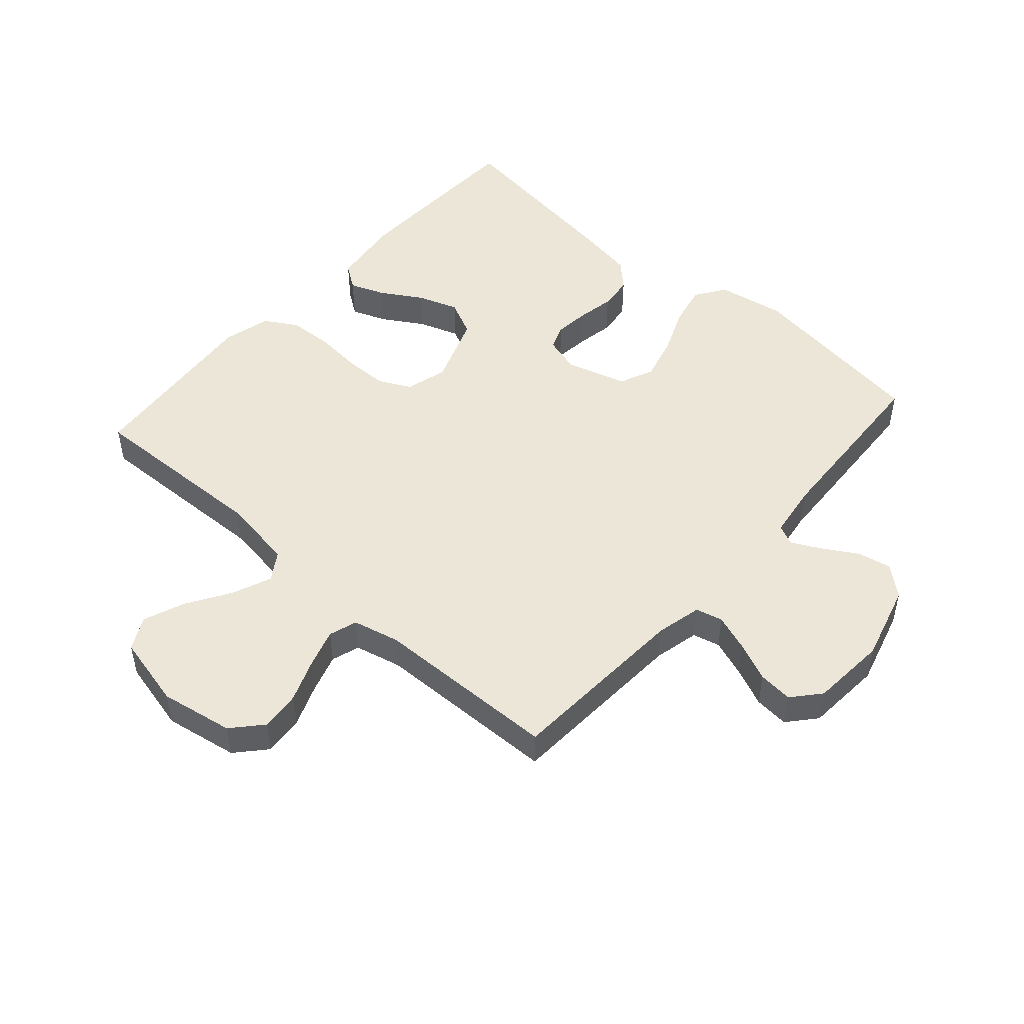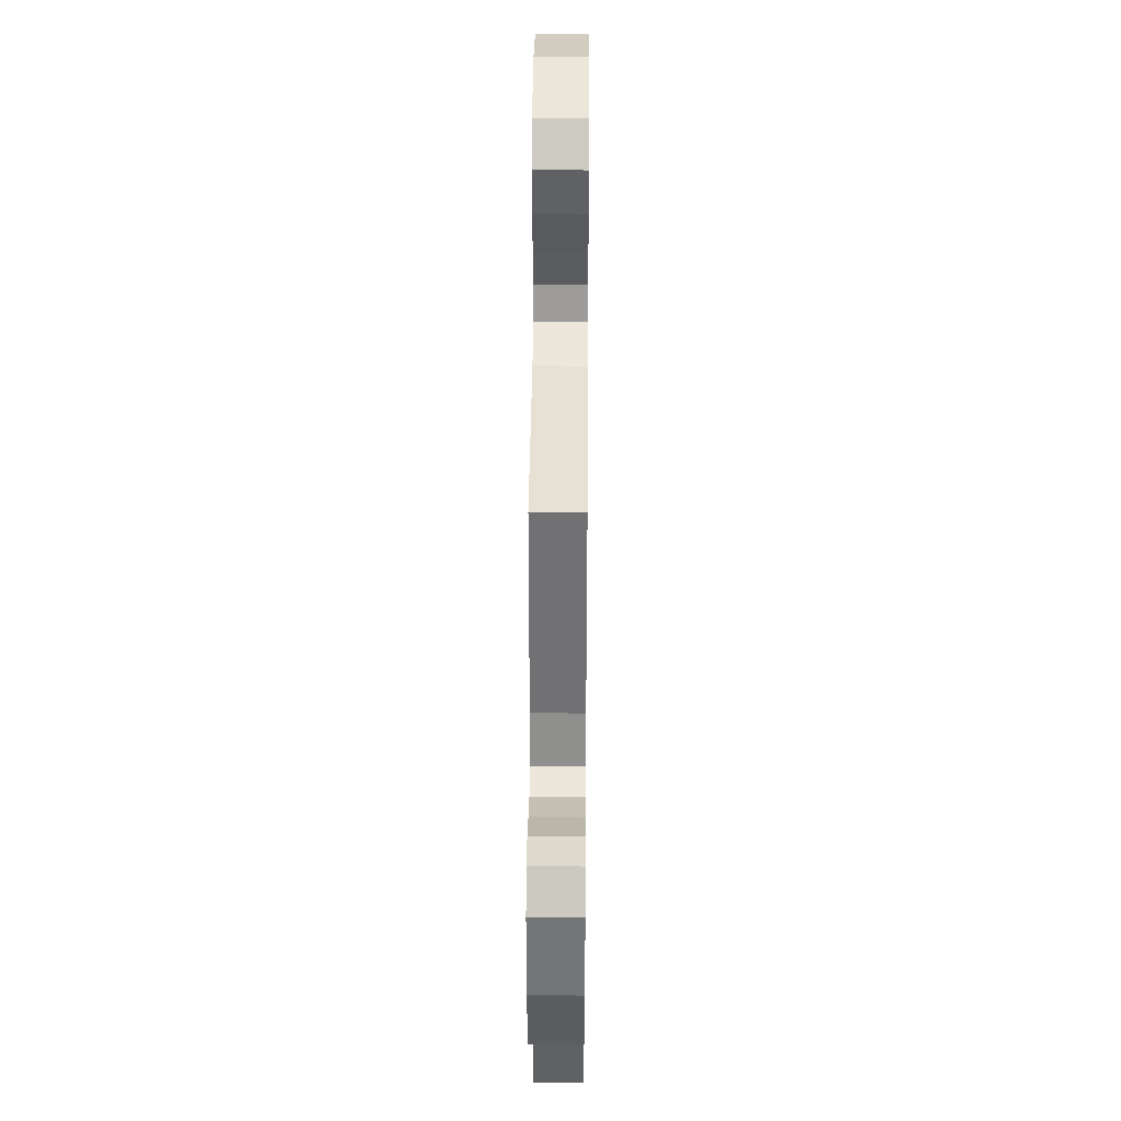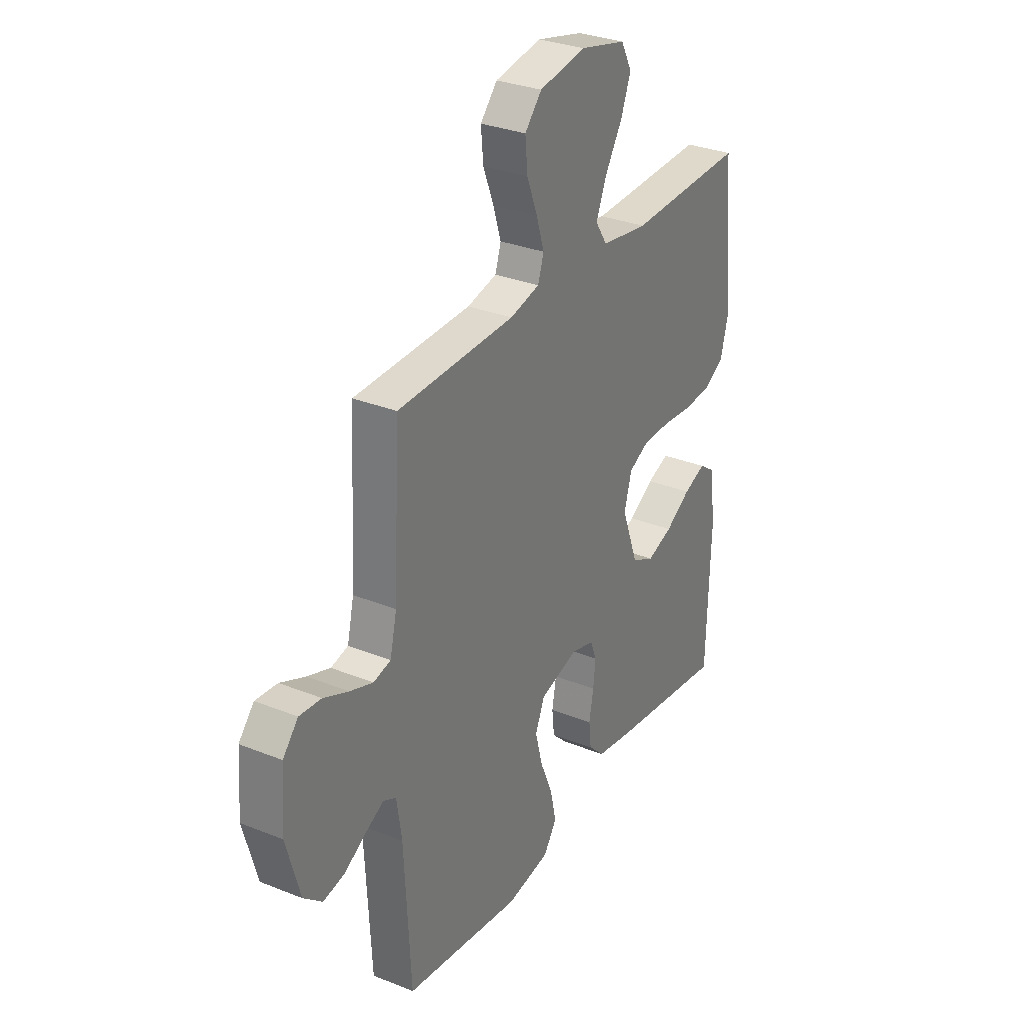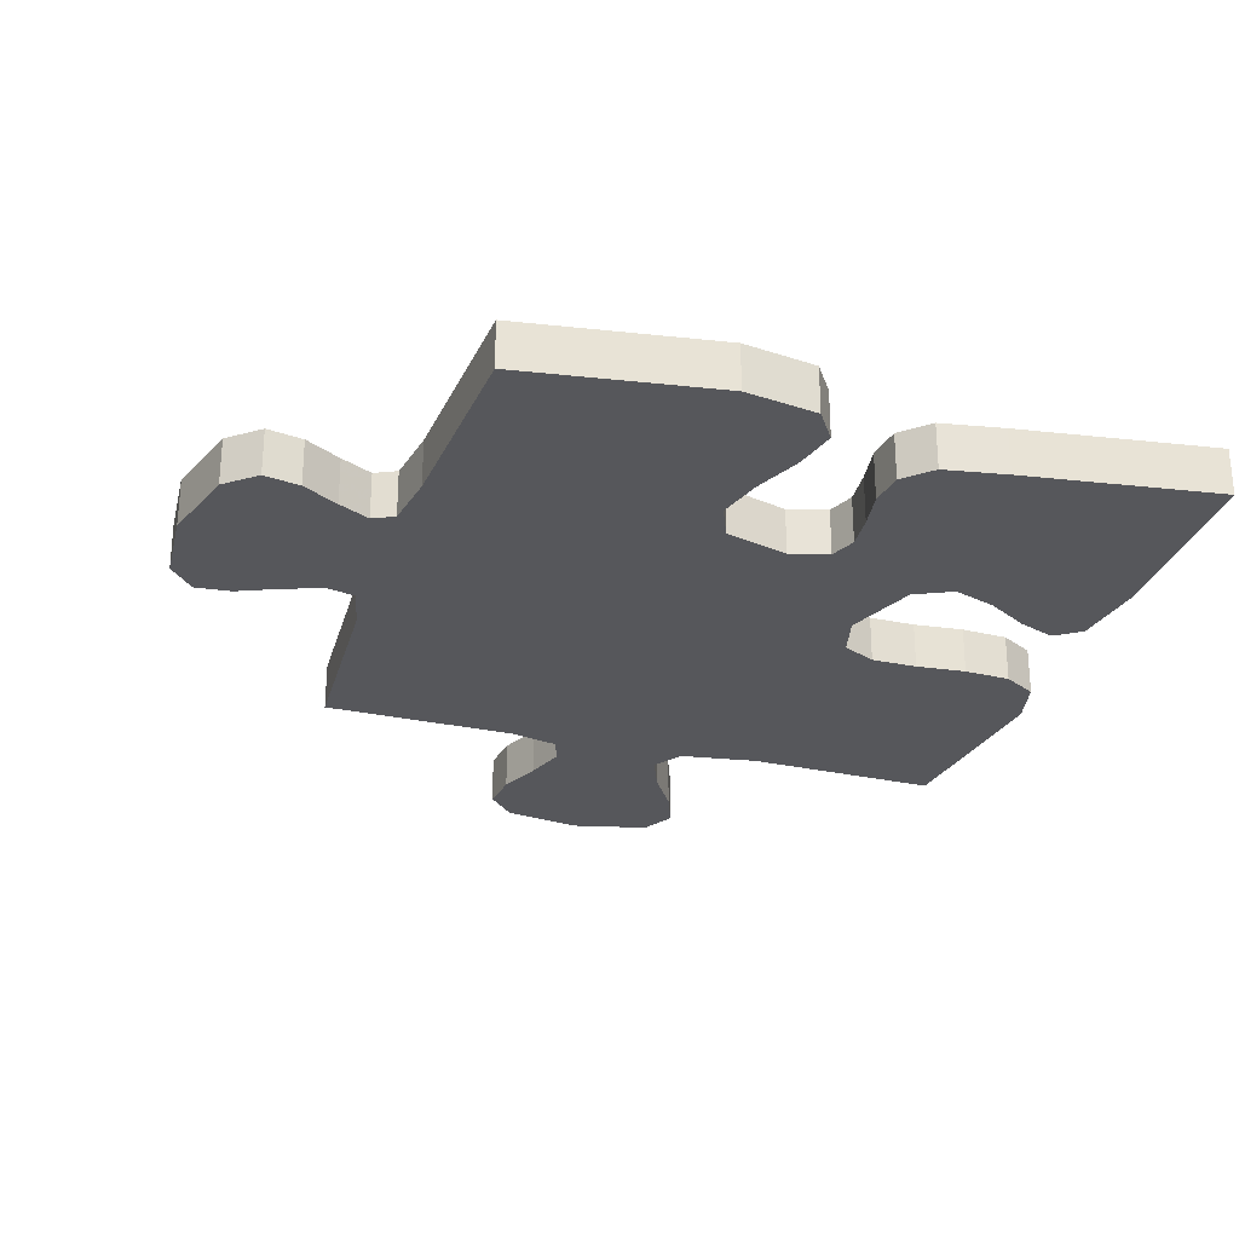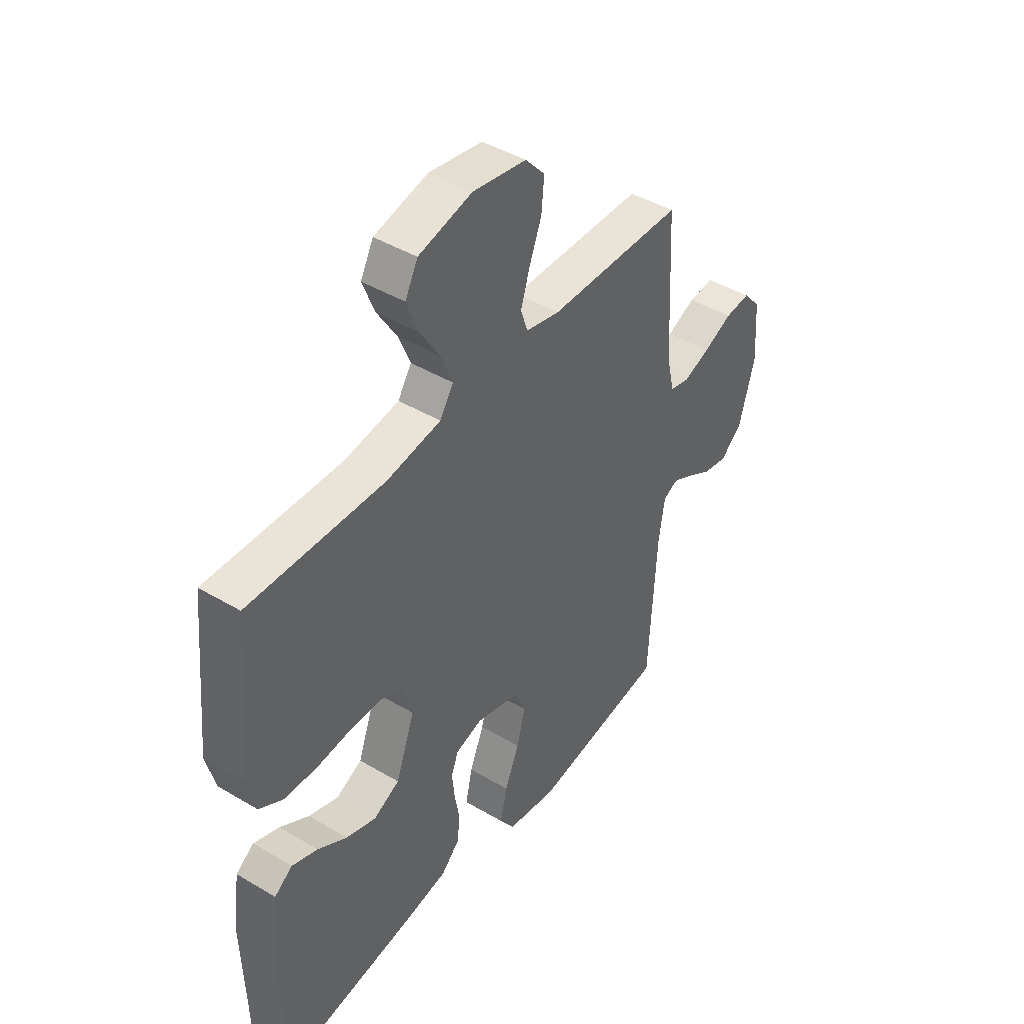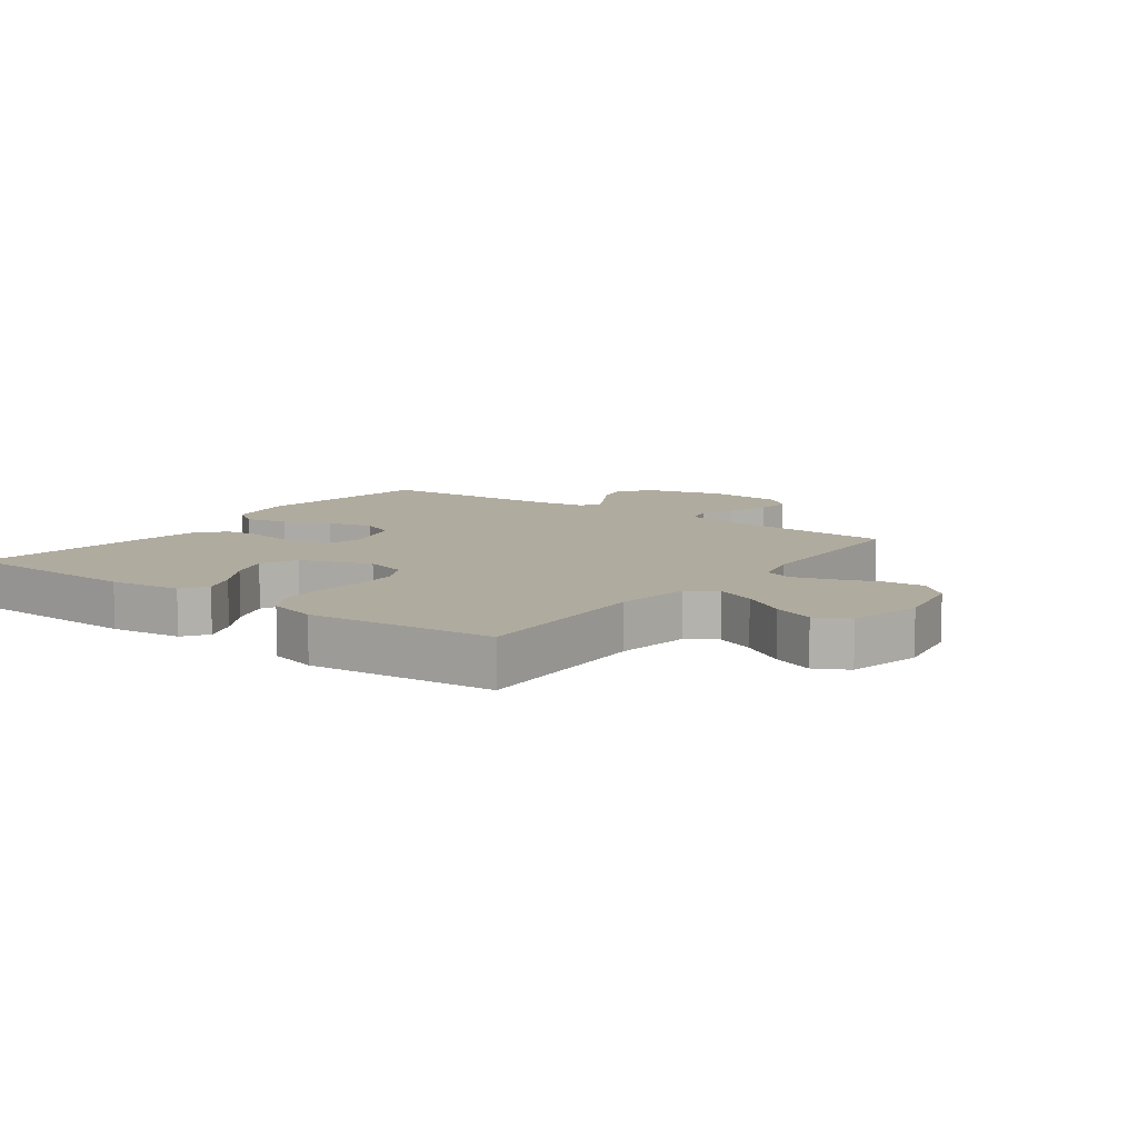
<metadata>
{"format":"obj","ext":"obj","renderer":"f3d","projection":"perspective","resolution":1024,"background":"white","views":[{"elev":49.3,"azim":41.6,"up":"+Y"},{"elev":37.7,"azim":90.5,"up":"+Z"},{"elev":30.9,"azim":119.9,"up":"+Z"},{"elev":-27.2,"azim":162.4,"up":"+Y"},{"elev":43.9,"azim":-55.1,"up":"+Z"},{"elev":9.7,"azim":-53.7,"up":"+Y"}]}
</metadata>
<code>
v 0.5 0.07 -0.5
v 0.2 0.07 -0.542
v 0.089 0.07 -0.523
v 0.056 0.07 -0.474
v 0.071 0.07 -0.406
v 0.103 0.07 -0.33
v 0.122 0.07 -0.258
v 0.098 0.07 -0.202
v 0 0.07 -0.173
v -0.059 0.07 -0.19
v -0.075 0.07 -0.231
v -0.069 0.07 -0.287
v -0.058 0.07 -0.348
v -0.064 0.07 -0.403
v -0.105 0.07 -0.443
v -0.2 0.07 -0.459
v -0.5 0.07 -0.5
v -0.509 0.07 -0.2
v -0.494 0.07 -0.085
v -0.454 0.07 -0.057
v -0.397 0.07 -0.079
v -0.332 0.07 -0.119
v -0.266 0.07 -0.142
v -0.208 0.07 -0.114
v -0.166 0.07 0
v -0.185 0.07 0.068
v -0.237 0.07 0.094
v -0.308 0.07 0.095
v -0.385 0.07 0.088
v -0.457 0.07 0.092
v -0.509 0.07 0.123
v -0.529 0.07 0.2
v -0.5 0.07 0.5
v -0.2 0.07 0.49
v -0.08 0.07 0.508
v -0.05 0.07 0.554
v -0.076 0.07 0.618
v -0.12 0.07 0.689
v -0.146 0.07 0.756
v -0.118 0.07 0.809
v 0 0.07 0.837
v 0.119 0.07 0.816
v 0.162 0.07 0.768
v 0.156 0.07 0.703
v 0.129 0.07 0.634
v 0.109 0.07 0.571
v 0.124 0.07 0.525
v 0.2 0.07 0.507
v 0.5 0.07 0.5
v 0.516 0.07 0.2
v 0.533 0.07 0.126
v 0.577 0.07 0.115
v 0.636 0.07 0.136
v 0.7 0.07 0.164
v 0.756 0.07 0.169
v 0.795 0.07 0.124
v 0.804 0.07 0
v 0.769 0.07 -0.125
v 0.721 0.07 -0.166
v 0.666 0.07 -0.155
v 0.611 0.07 -0.122
v 0.563 0.07 -0.097
v 0.53 0.07 -0.113
v 0.517 0.07 -0.2
v 0.5 0 -0.5
v 0.2 0 -0.542
v 0.089 0 -0.523
v 0.056 0 -0.474
v 0.071 0 -0.406
v 0.103 0 -0.33
v 0.122 0 -0.258
v 0.098 0 -0.202
v 0 0 -0.173
v -0.059 0 -0.19
v -0.075 0 -0.231
v -0.069 0 -0.287
v -0.058 0 -0.348
v -0.064 0 -0.403
v -0.105 0 -0.443
v -0.2 0 -0.459
v -0.5 0 -0.5
v -0.509 0 -0.2
v -0.494 0 -0.085
v -0.454 0 -0.057
v -0.397 0 -0.079
v -0.332 0 -0.119
v -0.266 0 -0.142
v -0.208 0 -0.114
v -0.166 0 0
v -0.185 0 0.068
v -0.237 0 0.094
v -0.308 0 0.095
v -0.385 0 0.088
v -0.457 0 0.092
v -0.509 0 0.123
v -0.529 0 0.2
v -0.5 0 0.5
v -0.2 0 0.49
v -0.08 0 0.508
v -0.05 0 0.554
v -0.076 0 0.618
v -0.12 0 0.689
v -0.146 0 0.756
v -0.118 0 0.809
v 0 0 0.837
v 0.119 0 0.816
v 0.162 0 0.768
v 0.156 0 0.703
v 0.129 0 0.634
v 0.109 0 0.571
v 0.124 0 0.525
v 0.2 0 0.507
v 0.5 0 0.5
v 0.516 0 0.2
v 0.533 0 0.126
v 0.577 0 0.115
v 0.636 0 0.136
v 0.7 0 0.164
v 0.756 0 0.169
v 0.795 0 0.124
v 0.804 0 0
v 0.769 0 -0.125
v 0.721 0 -0.166
v 0.666 0 -0.155
v 0.611 0 -0.122
v 0.563 0 -0.097
v 0.53 0 -0.113
v 0.517 0 -0.2
f 59 60 61
f 58 59 61
f 57 58 61
f 56 57 61
f 55 56 61
f 54 55 61
f 53 54 61
f 52 53 61 62
f 51 52 62 63
f 48 49 50
f 51 63 64
f 50 51 64
f 48 50 64
f 47 48 64
f 43 44 45
f 42 43 45
f 41 42 45
f 40 41 45
f 39 40 45
f 38 39 45
f 37 38 45
f 36 37 45 46
f 35 36 46 47
f 32 33 34
f 31 32 34
f 30 31 34
f 29 30 34
f 28 29 34
f 34 35 47
f 28 34 47
f 27 28 47
f 20 21 22
f 19 20 22
f 18 19 22
f 17 18 22
f 16 17 22
f 15 16 22
f 14 15 22
f 13 14 22
f 12 13 22
f 11 12 22 23
f 10 11 23 24
f 4 5 6
f 3 4 6
f 2 3 6
f 1 2 6
f 64 1 6
f 64 6 7
f 26 27 47 64
f 25 26 64
f 9 10 24 25
f 8 9 25 64
f 7 8 64
f 125 124 123
f 125 123 122
f 125 122 121
f 125 121 120
f 125 120 119
f 125 119 118
f 125 118 117
f 126 125 117 116
f 127 126 116 115
f 114 113 112
f 128 127 115
f 128 115 114
f 128 114 112
f 128 112 111
f 109 108 107
f 109 107 106
f 109 106 105
f 109 105 104
f 109 104 103
f 109 103 102
f 109 102 101
f 110 109 101 100
f 111 110 100 99
f 98 97 96
f 98 96 95
f 98 95 94
f 98 94 93
f 98 93 92
f 111 99 98
f 111 98 92
f 111 92 91
f 86 85 84
f 86 84 83
f 86 83 82
f 86 82 81
f 86 81 80
f 86 80 79
f 86 79 78
f 86 78 77
f 86 77 76
f 87 86 76 75
f 88 87 75 74
f 70 69 68
f 70 68 67
f 70 67 66
f 70 66 65
f 70 65 128
f 71 70 128
f 128 111 91 90
f 128 90 89
f 89 88 74 73
f 128 89 73 72
f 128 72 71
f 1 65 66 2
f 2 66 67 3
f 3 67 68 4
f 4 68 69 5
f 5 69 70 6
f 6 70 71 7
f 7 71 72 8
f 8 72 73 9
f 9 73 74 10
f 10 74 75 11
f 11 75 76 12
f 12 76 77 13
f 13 77 78 14
f 14 78 79 15
f 15 79 80 16
f 16 80 81 17
f 17 81 82 18
f 18 82 83 19
f 19 83 84 20
f 20 84 85 21
f 21 85 86 22
f 22 86 87 23
f 23 87 88 24
f 24 88 89 25
f 25 89 90 26
f 26 90 91 27
f 27 91 92 28
f 28 92 93 29
f 29 93 94 30
f 30 94 95 31
f 31 95 96 32
f 32 96 97 33
f 33 97 98 34
f 34 98 99 35
f 35 99 100 36
f 36 100 101 37
f 37 101 102 38
f 38 102 103 39
f 39 103 104 40
f 40 104 105 41
f 41 105 106 42
f 42 106 107 43
f 43 107 108 44
f 44 108 109 45
f 45 109 110 46
f 46 110 111 47
f 47 111 112 48
f 48 112 113 49
f 49 113 114 50
f 50 114 115 51
f 51 115 116 52
f 52 116 117 53
f 53 117 118 54
f 54 118 119 55
f 55 119 120 56
f 56 120 121 57
f 57 121 122 58
f 58 122 123 59
f 59 123 124 60
f 60 124 125 61
f 61 125 126 62
f 62 126 127 63
f 63 127 128 64
f 64 128 65 1

</code>
